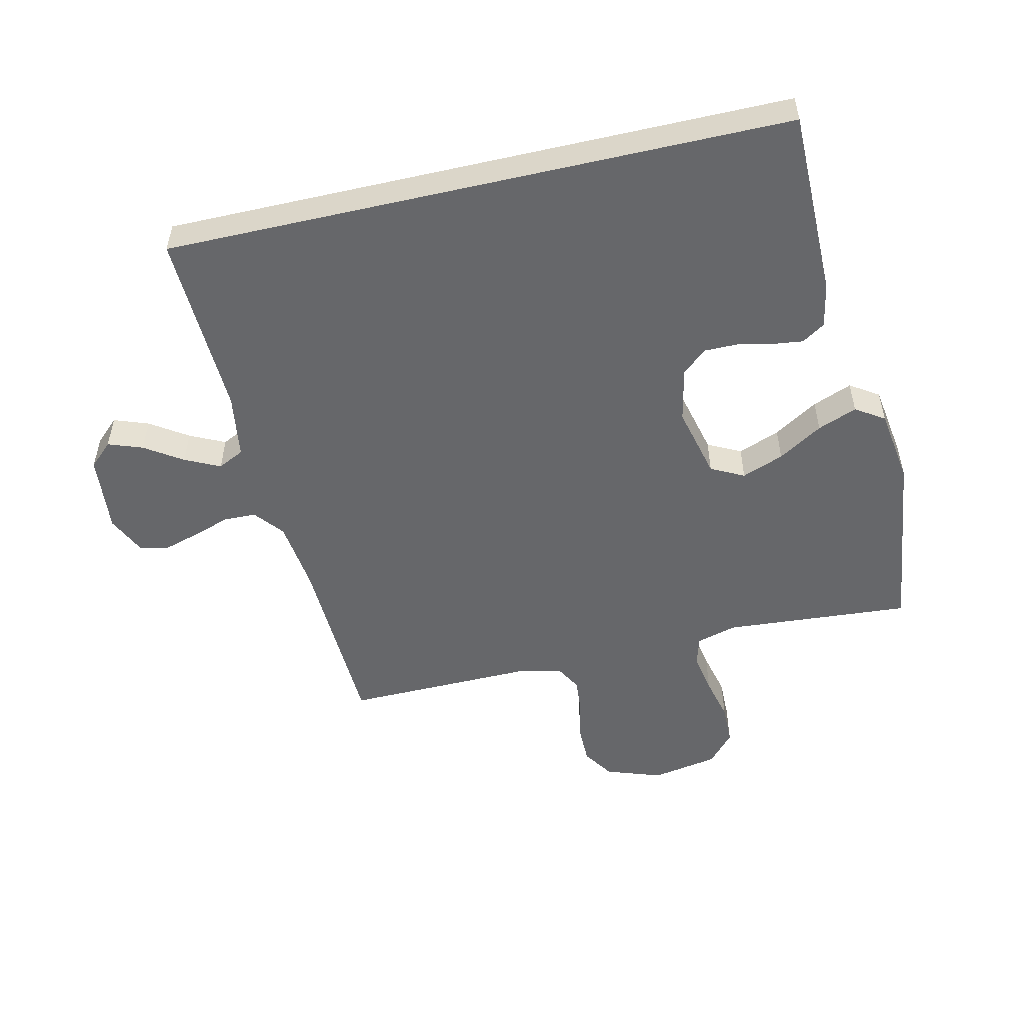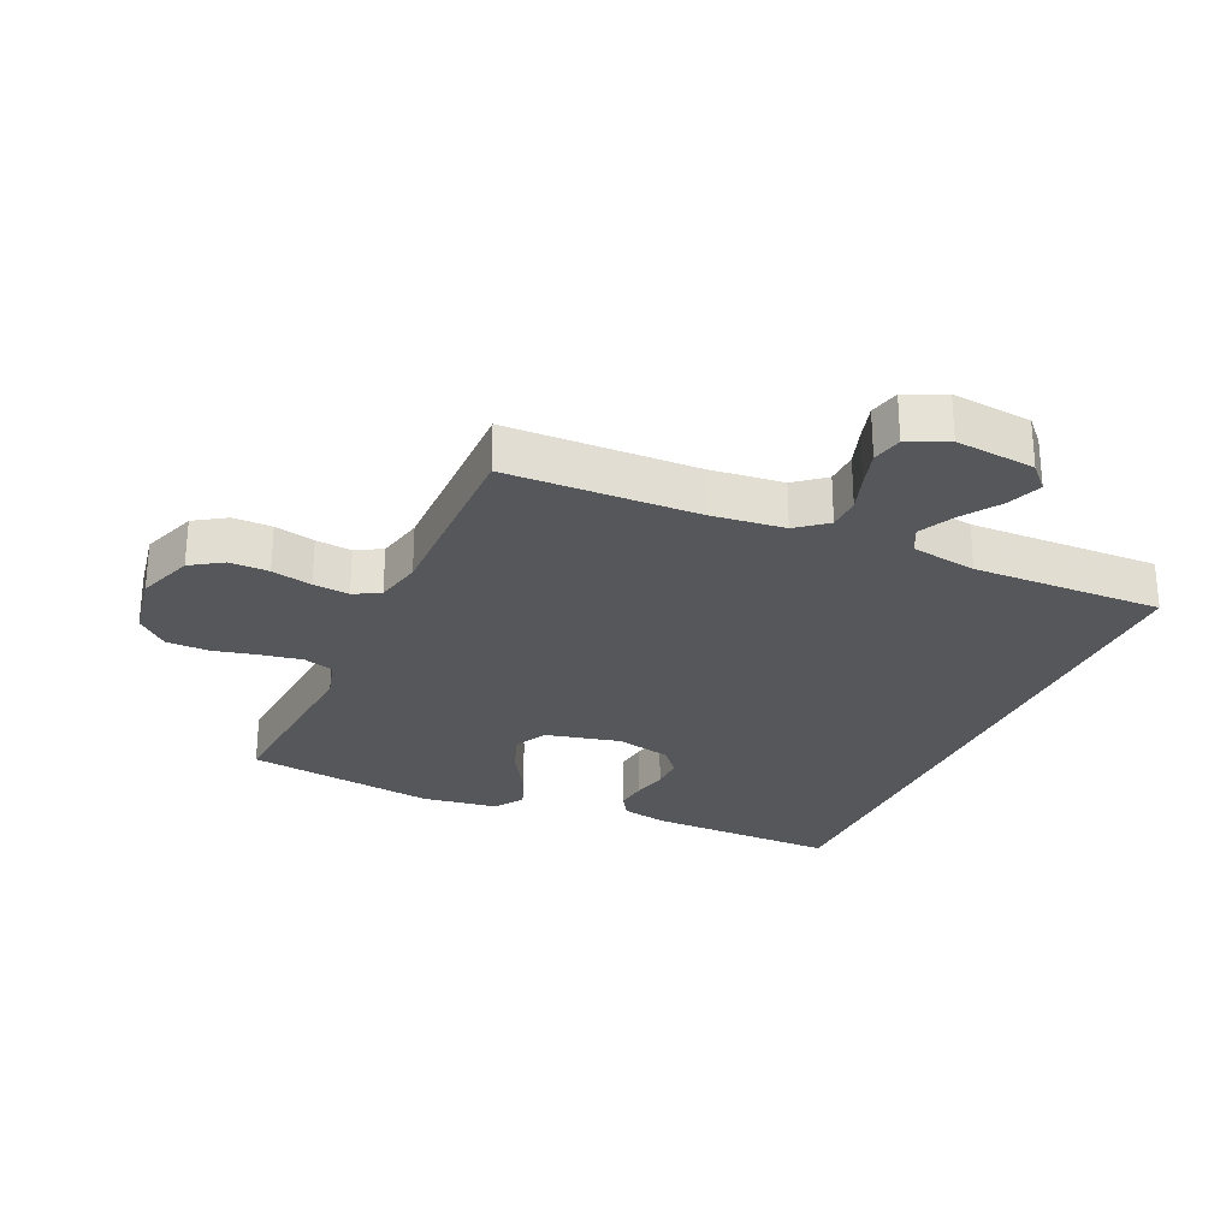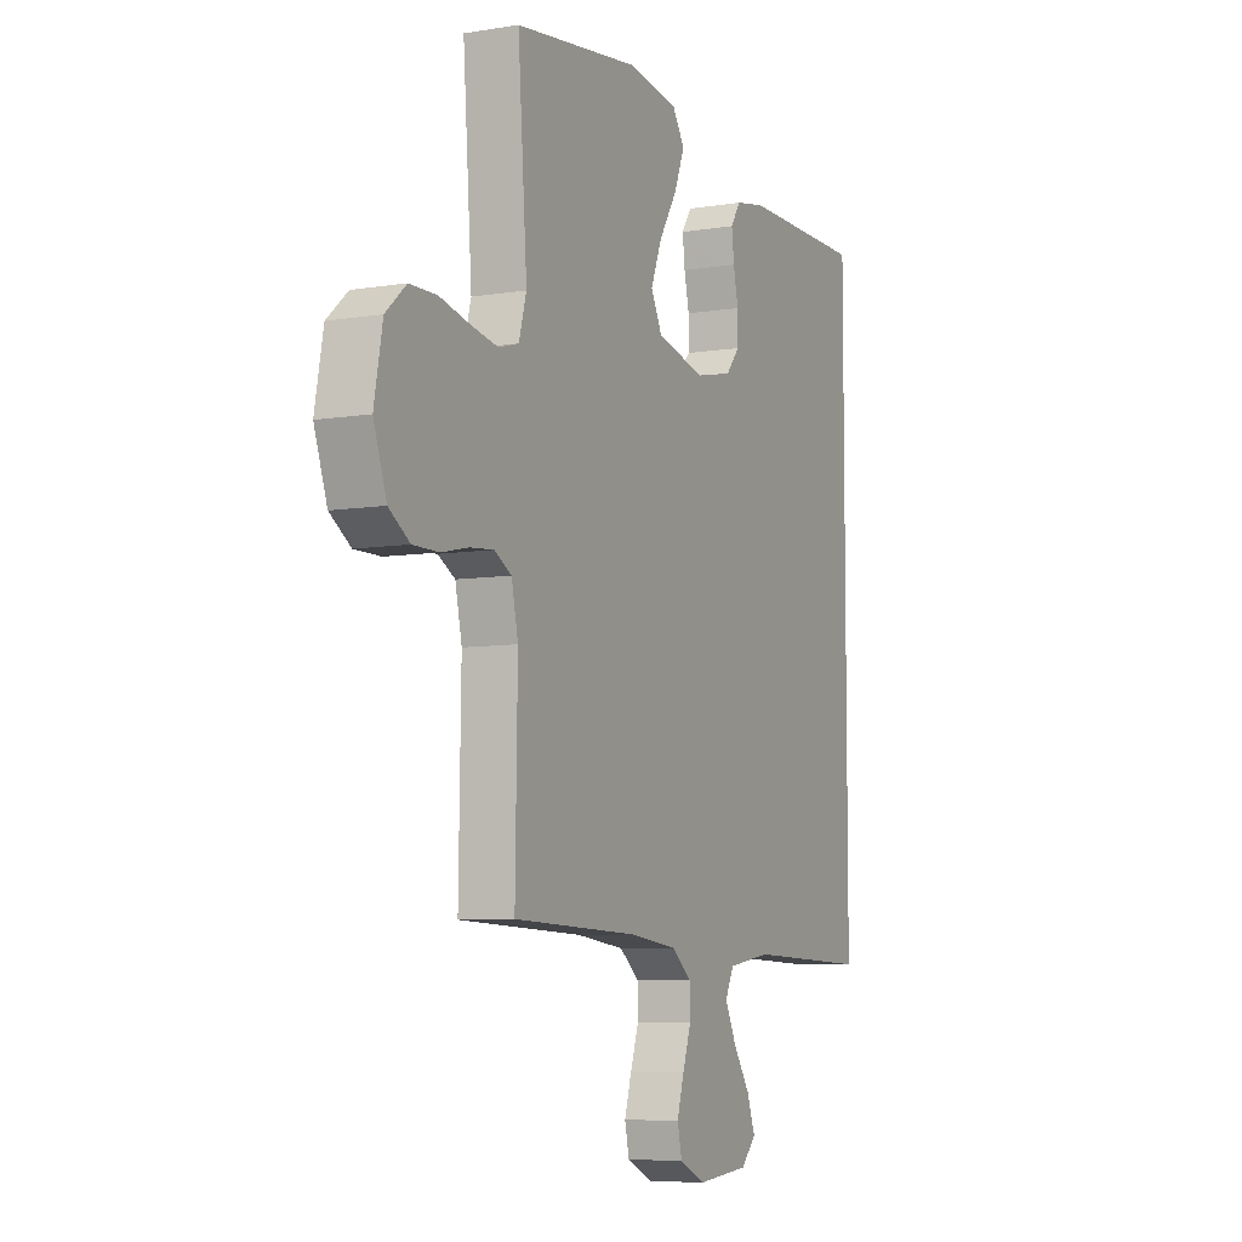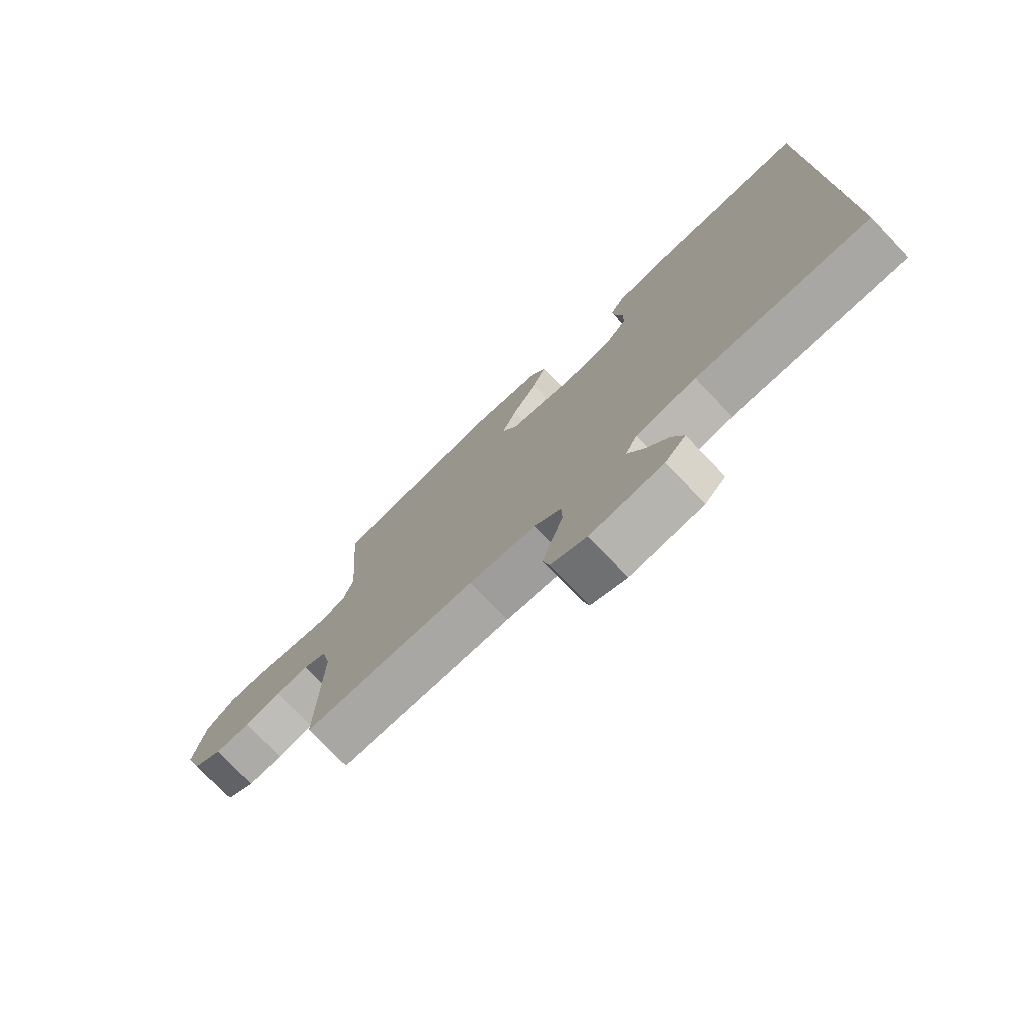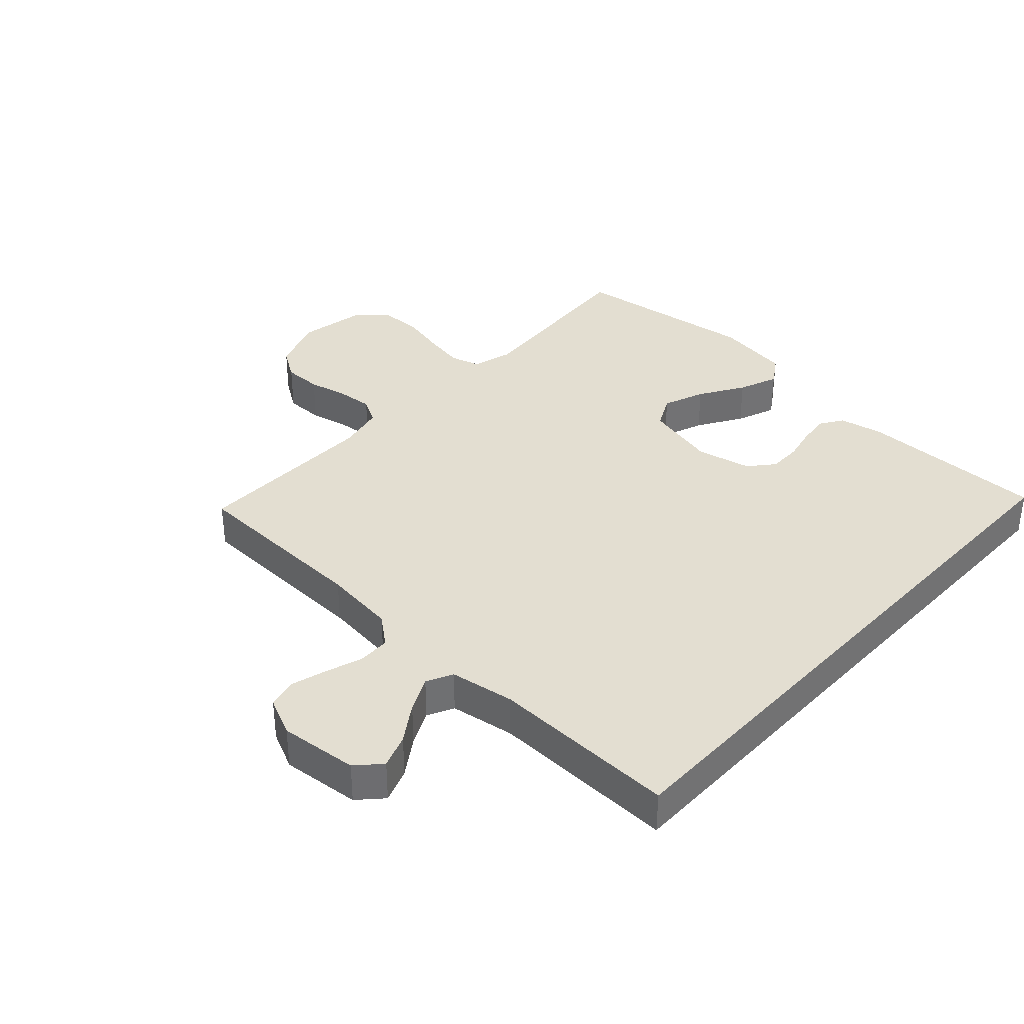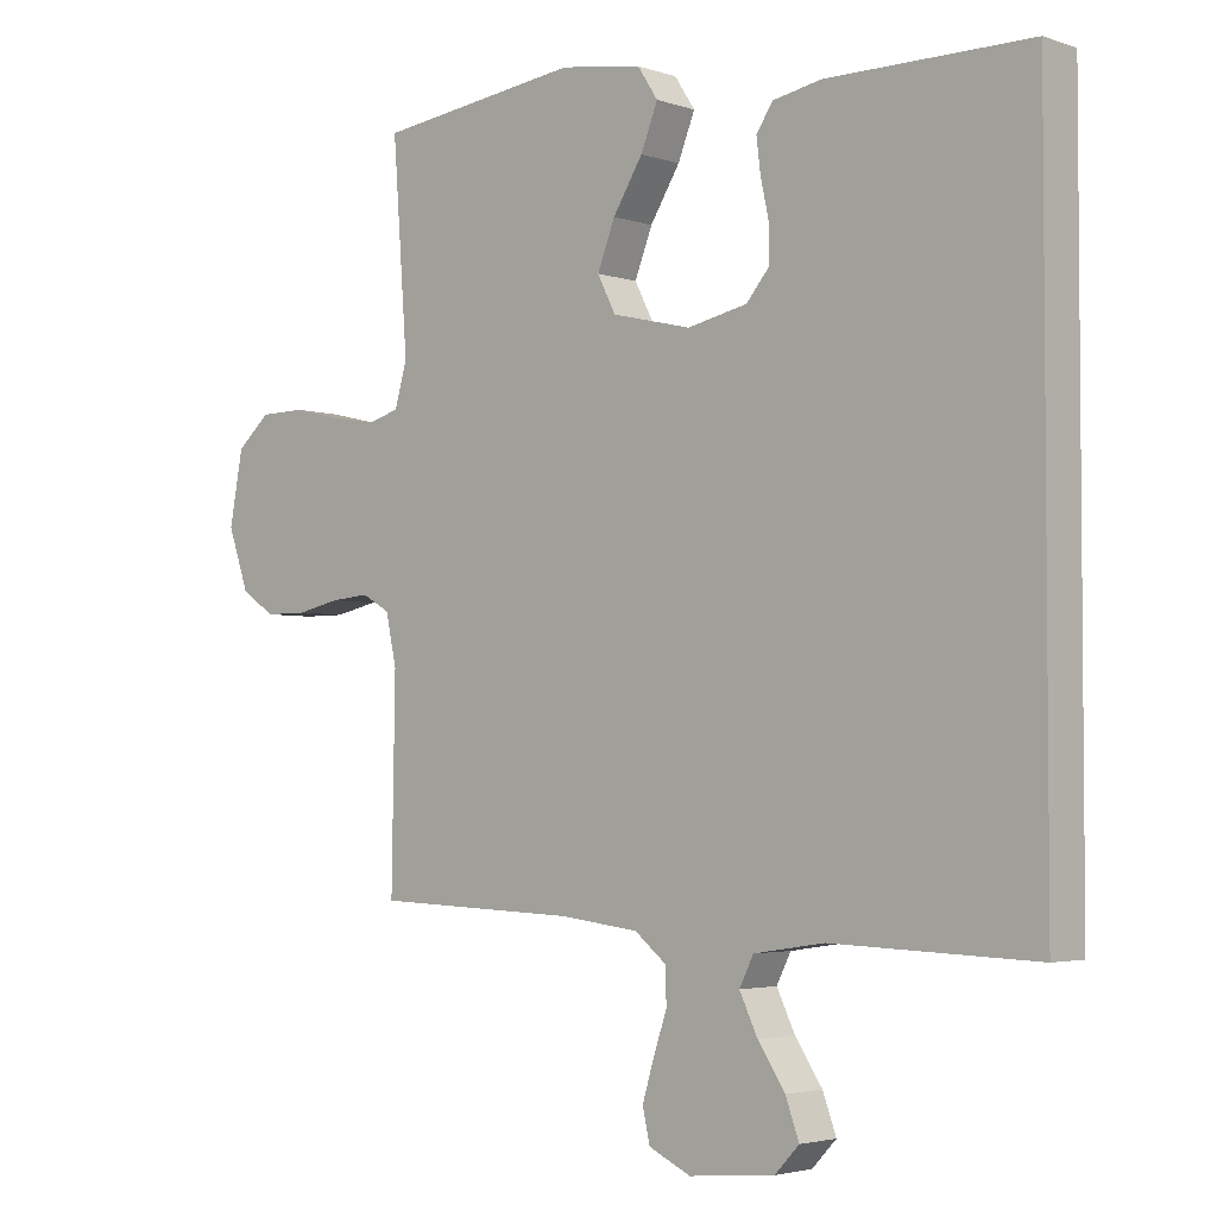
<metadata>
{"format":"obj","ext":"obj","renderer":"f3d","projection":"perspective","resolution":1024,"background":"white","views":[{"elev":-52.1,"azim":-77.0,"up":"+Y"},{"elev":-27.1,"azim":155.4,"up":"+Y"},{"elev":-7.1,"azim":115.4,"up":"+Z"},{"elev":-76.3,"azim":-136.3,"up":"+Z"},{"elev":36.2,"azim":-137.5,"up":"+Y"},{"elev":-3.3,"azim":-138.6,"up":"+Z"}]}
</metadata>
<code>
v 0.5 0.07 -0.5
v 0.2 0.07 -0.511
v 0.084 0.07 -0.525
v 0.037 0.07 -0.563
v 0.036 0.07 -0.615
v 0.056 0.07 -0.674
v 0.073 0.07 -0.731
v 0.062 0.07 -0.779
v 0 0.07 -0.808
v -0.126 0.07 -0.796
v -0.162 0.07 -0.758
v -0.142 0.07 -0.703
v -0.102 0.07 -0.643
v -0.075 0.07 -0.587
v -0.096 0.07 -0.545
v -0.2 0.07 -0.529
v -0.5 0.07 -0.539
v -0.5 0.07 0.461
v -0.2 0.07 0.461
v -0.128 0.07 0.447
v -0.104 0.07 0.41
v -0.11 0.07 0.36
v -0.122 0.07 0.305
v -0.122 0.07 0.252
v -0.088 0.07 0.212
v 0 0.07 0.193
v 0.117 0.07 0.221
v 0.144 0.07 0.274
v 0.118 0.07 0.341
v 0.074 0.07 0.412
v 0.049 0.07 0.475
v 0.079 0.07 0.521
v 0.2 0.07 0.539
v 0.5 0.07 0.5
v 0.478 0.07 0.2
v 0.496 0.07 0.136
v 0.544 0.07 0.122
v 0.609 0.07 0.134
v 0.681 0.07 0.151
v 0.747 0.07 0.15
v 0.796 0.07 0.107
v 0.816 0.07 0
v 0.785 0.07 -0.089
v 0.735 0.07 -0.122
v 0.673 0.07 -0.122
v 0.609 0.07 -0.108
v 0.552 0.07 -0.103
v 0.511 0.07 -0.126
v 0.495 0.07 -0.2
v 0.5 0 -0.5
v 0.2 0 -0.511
v 0.084 0 -0.525
v 0.037 0 -0.563
v 0.036 0 -0.615
v 0.056 0 -0.674
v 0.073 0 -0.731
v 0.062 0 -0.779
v 0 0 -0.808
v -0.126 0 -0.796
v -0.162 0 -0.758
v -0.142 0 -0.703
v -0.102 0 -0.643
v -0.075 0 -0.587
v -0.096 0 -0.545
v -0.2 0 -0.529
v -0.5 0 -0.539
v -0.5 0 0.461
v -0.2 0 0.461
v -0.128 0 0.447
v -0.104 0 0.41
v -0.11 0 0.36
v -0.122 0 0.305
v -0.122 0 0.252
v -0.088 0 0.212
v 0 0 0.193
v 0.117 0 0.221
v 0.144 0 0.274
v 0.118 0 0.341
v 0.074 0 0.412
v 0.049 0 0.475
v 0.079 0 0.521
v 0.2 0 0.539
v 0.5 0 0.5
v 0.478 0 0.2
v 0.496 0 0.136
v 0.544 0 0.122
v 0.609 0 0.134
v 0.681 0 0.151
v 0.747 0 0.15
v 0.796 0 0.107
v 0.816 0 0
v 0.785 0 -0.089
v 0.735 0 -0.122
v 0.673 0 -0.122
v 0.609 0 -0.108
v 0.552 0 -0.103
v 0.511 0 -0.126
v 0.495 0 -0.2
f 43 44 45 46
f 43 46 47
f 42 43 47
f 41 42 47
f 38 39 40 41
f 37 38 41 47
f 36 37 47 48
f 32 33 34 35
f 29 30 31 32
f 28 29 32 35
f 27 28 35 36
f 20 21 22 23
f 20 23 24
f 19 20 24
f 16 17 18 19
f 15 16 19 24
f 14 15 24 25
f 10 11 12 13
f 10 13 14
f 9 10 14
f 5 6 7 8
f 5 8 9 14
f 49 1 2
f 49 2 3
f 48 49 3
f 26 27 36 48
f 26 48 3 4
f 14 25 26
f 4 5 14 26
f 95 94 93 92
f 96 95 92
f 96 92 91
f 96 91 90
f 90 89 88 87
f 96 90 87 86
f 97 96 86 85
f 84 83 82 81
f 81 80 79 78
f 84 81 78 77
f 85 84 77 76
f 72 71 70 69
f 73 72 69
f 73 69 68
f 68 67 66 65
f 73 68 65 64
f 74 73 64 63
f 62 61 60 59
f 63 62 59
f 63 59 58
f 57 56 55 54
f 63 58 57 54
f 51 50 98
f 52 51 98
f 52 98 97
f 97 85 76 75
f 53 52 97 75
f 75 74 63
f 75 63 54 53
f 1 50 51 2
f 2 51 52 3
f 3 52 53 4
f 4 53 54 5
f 5 54 55 6
f 6 55 56 7
f 7 56 57 8
f 8 57 58 9
f 9 58 59 10
f 10 59 60 11
f 11 60 61 12
f 12 61 62 13
f 13 62 63 14
f 14 63 64 15
f 15 64 65 16
f 16 65 66 17
f 17 66 67 18
f 18 67 68 19
f 19 68 69 20
f 20 69 70 21
f 21 70 71 22
f 22 71 72 23
f 23 72 73 24
f 24 73 74 25
f 25 74 75 26
f 26 75 76 27
f 27 76 77 28
f 28 77 78 29
f 29 78 79 30
f 30 79 80 31
f 31 80 81 32
f 32 81 82 33
f 33 82 83 34
f 34 83 84 35
f 35 84 85 36
f 36 85 86 37
f 37 86 87 38
f 38 87 88 39
f 39 88 89 40
f 40 89 90 41
f 41 90 91 42
f 42 91 92 43
f 43 92 93 44
f 44 93 94 45
f 45 94 95 46
f 46 95 96 47
f 47 96 97 48
f 48 97 98 49
f 49 98 50 1

</code>
